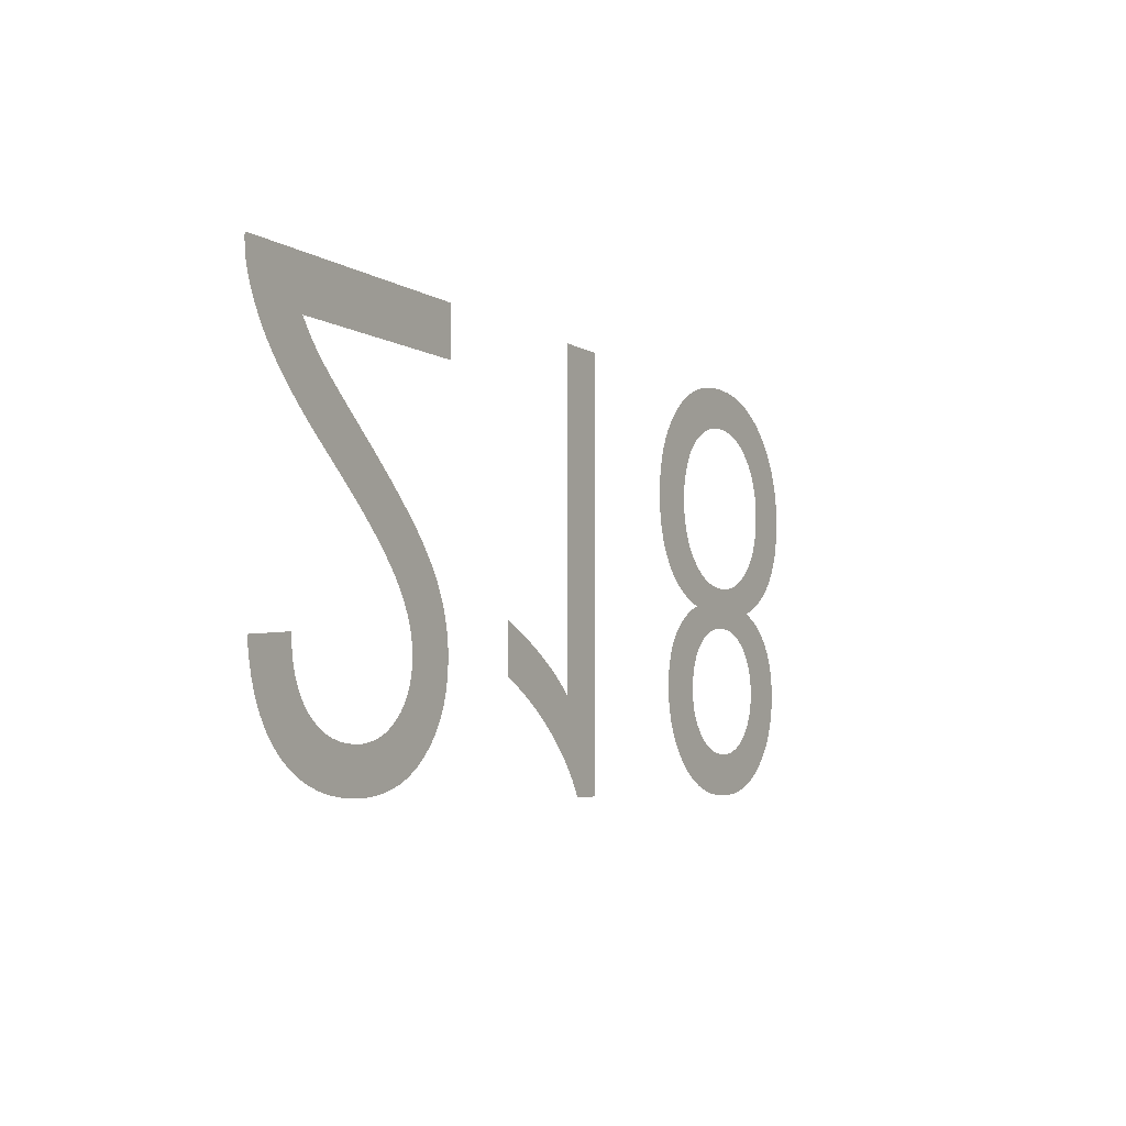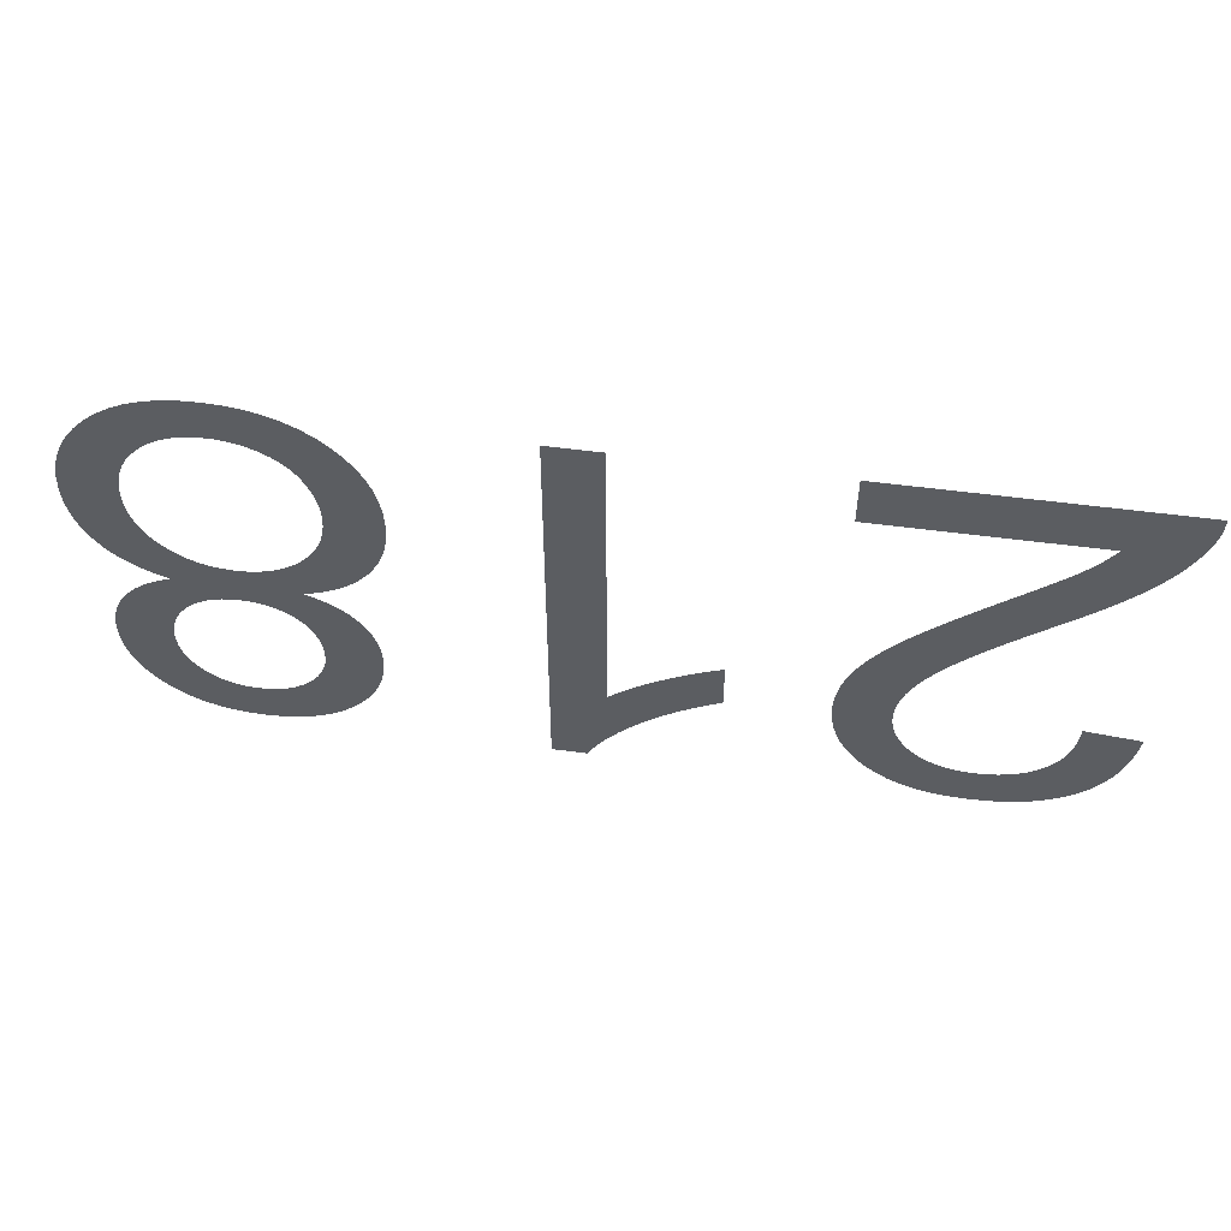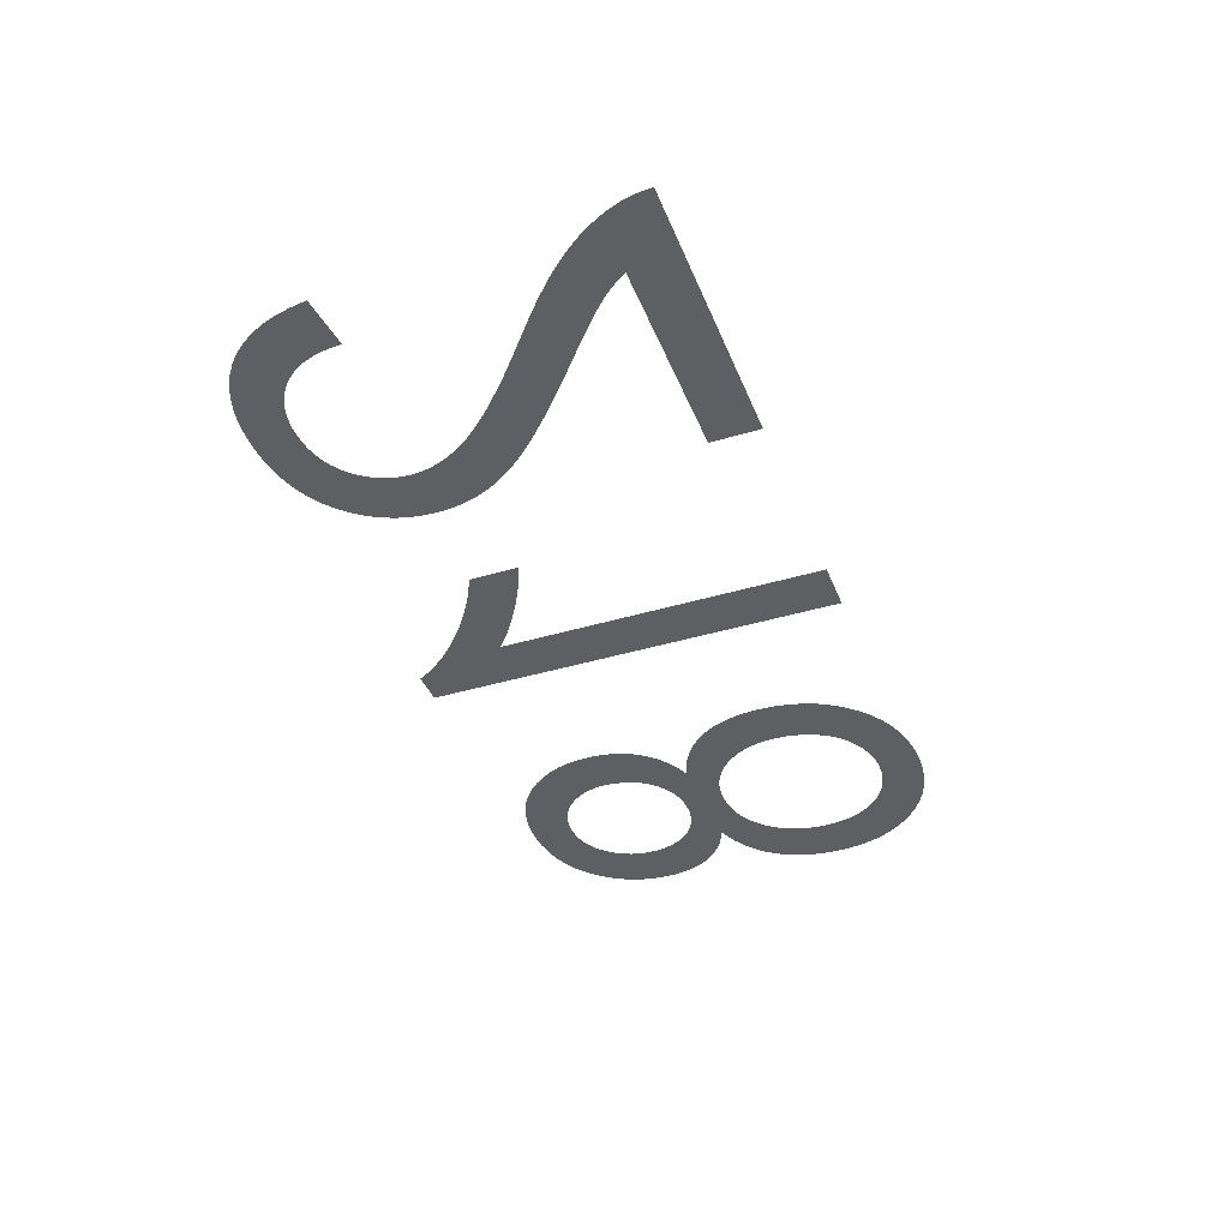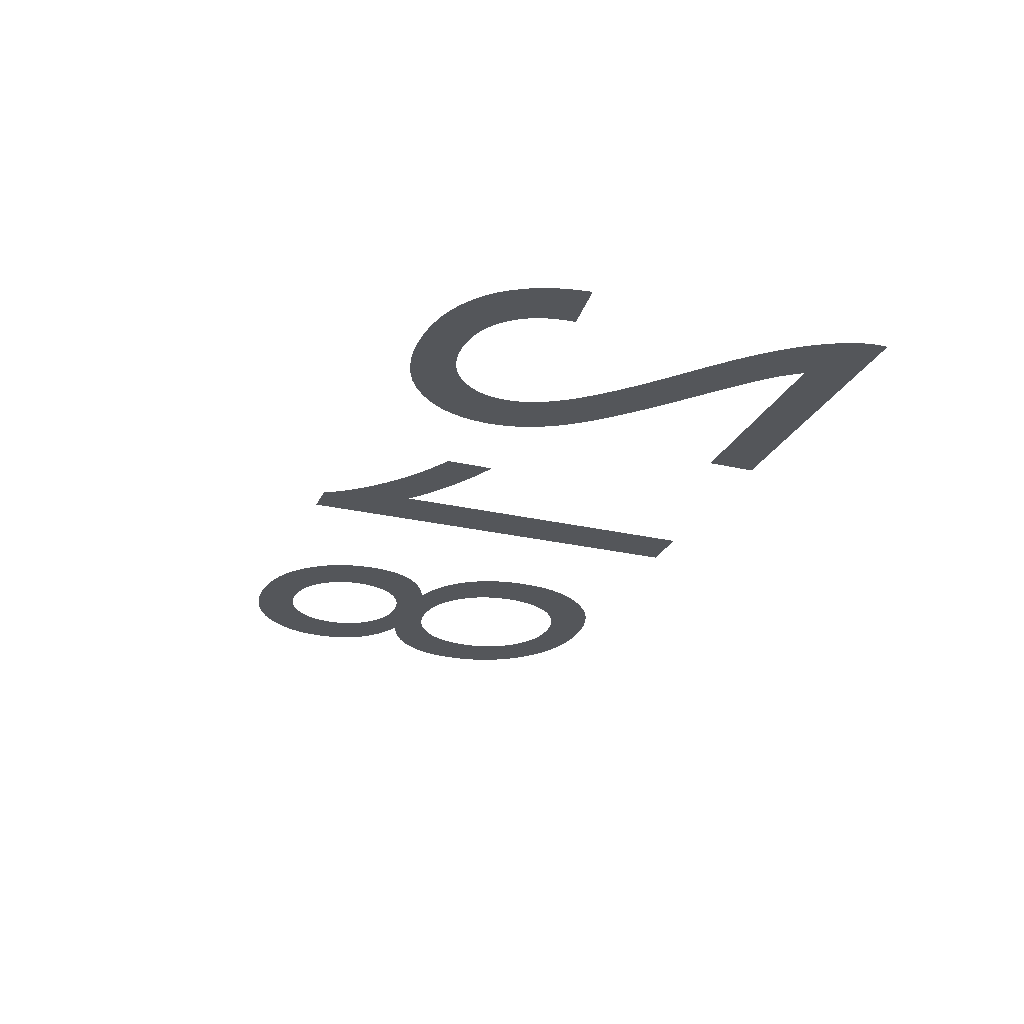
<metadata>
{"format":"obj","ext":"obj","renderer":"f3d","projection":"perspective","resolution":1024,"background":"white","views":[{"elev":-5.9,"azim":-59.5,"up":"+Z"},{"elev":52.9,"azim":-171.8,"up":"+Z"},{"elev":-39.7,"azim":-69.5,"up":"+Y"},{"elev":-25.5,"azim":-110.5,"up":"+Y"}]}
</metadata>
<code>
v -0.03022 0 -0.0038
v -0.03002 0 -0.004106
v -0.02981 0 -0.004412
v -0.02959 0 -0.004717
v -0.02935 0 -0.005021
v -0.0291 0 -0.005325
v -0.02883 0 -0.005629
v -0.02855 0 -0.005932
v -0.02821 0 -0.006274
v -0.02777 0 -0.006695
v -0.02722 0 -0.007193
v -0.02657 0 -0.007769
v -0.02581 0 -0.008424
v -0.02495 0 -0.009156
v -0.02399 0 -0.009967
v -0.02282 0 -0.01096
v -0.02176 0 -0.01189
v -0.02079 0 -0.01276
v -0.01993 0 -0.01357
v -0.01916 0 -0.01431
v -0.01849 0 -0.01499
v -0.01792 0 -0.01561
v -0.01742 0 -0.01619
v -0.01696 0 -0.01677
v -0.01654 0 -0.01733
v -0.01617 0 -0.01789
v -0.01583 0 -0.01844
v -0.01555 0 -0.01899
v -0.0153 0 -0.01952
v -0.01509 0 -0.02005
v -0.01491 0 -0.02059
v -0.01477 0 -0.02113
v -0.01466 0 -0.02167
v -0.01457 0 -0.02221
v -0.01453 0 -0.02275
v -0.01451 0 -0.0233
v -0.01457 0 -0.02436
v -0.01473 0 -0.02536
v -0.01501 0 -0.02632
v -0.01539 0 -0.02723
v -0.01589 0 -0.02808
v -0.01649 0 -0.02889
v -0.01721 0 -0.02964
v -0.01802 0 -0.03032
v -0.0189 0 -0.0309
v -0.01987 0 -0.03136
v -0.02092 0 -0.03173
v -0.02204 0 -0.03199
v -0.02324 0 -0.03215
v -0.02453 0 -0.0322
v -0.0258 0 -0.03215
v -0.02699 0 -0.03201
v -0.02811 0 -0.03177
v -0.02915 0 -0.03143
v -0.03012 0 -0.03099
v -0.03101 0 -0.03046
v -0.03183 0 -0.02983
v -0.03256 0 -0.02911
v -0.03319 0 -0.0283
v -0.03373 0 -0.02741
v -0.03418 0 -0.02643
v -0.03453 0 -0.02535
v -0.03479 0 -0.0242
v -0.03496 0 -0.02295
v -0.03091 0 -0.02255
v -0.03087 0 -0.02338
v -0.03076 0 -0.02416
v -0.03058 0 -0.02488
v -0.03033 0 -0.02556
v -0.03002 0 -0.02618
v -0.02963 0 -0.02674
v -0.02918 0 -0.02725
v -0.02867 0 -0.0277
v -0.02811 0 -0.02808
v -0.0275 0 -0.0284
v -0.02685 0 -0.02864
v -0.02615 0 -0.02881
v -0.02541 0 -0.02892
v -0.02462 0 -0.02895
v -0.02386 0 -0.02892
v -0.02316 0 -0.02882
v -0.02249 0 -0.02865
v -0.02186 0 -0.02842
v -0.02128 0 -0.02813
v -0.02074 0 -0.02777
v -0.02024 0 -0.02734
v -0.01979 0 -0.02687
v -0.01942 0 -0.02636
v -0.01911 0 -0.02583
v -0.01887 0 -0.02527
v -0.0187 0 -0.02467
v -0.01859 0 -0.02405
v -0.01856 0 -0.02339
v -0.0186 0 -0.02275
v -0.01871 0 -0.02209
v -0.0189 0 -0.02142
v -0.01916 0 -0.02074
v -0.0195 0 -0.02006
v -0.01991 0 -0.01936
v -0.0204 0 -0.01865
v -0.021 0 -0.01789
v -0.02173 0 -0.01707
v -0.0226 0 -0.01617
v -0.02361 0 -0.0152
v -0.02476 0 -0.01415
v -0.02605 0 -0.01304
v -0.02748 0 -0.01184
v -0.02841 0 -0.01107
v -0.02927 0 -0.01033
v -0.03008 0 -0.009614
v -0.03081 0 -0.008922
v -0.03149 0 -0.008257
v -0.0321 0 -0.007619
v -0.03264 0 -0.007006
v -0.03313 0 -0.006405
v -0.03359 0 -0.005802
v -0.034 0 -0.005195
v -0.03437 0 -0.004585
v -0.0347 0 -0.003973
v -0.035 0 -0.003357
v -0.03525 0 -0.002739
v -0.03538 0 -0.002361
v -0.03549 0 -0.001979
v -0.03558 0 -0.001592
v -0.03565 0 -0.001201
v -0.03569 0 -0.0008049
v -0.03571 0 -0.0004047
v -0.03571 0 0
v -0.01446 0 0
v -0.01446 0 -0.0038
v 0.00454 0 -0.0322
v 0.001994 0 -0.0322
v 0.001672 0 -0.0316
v 0.001291 0 -0.031
v 0.0008504 0 -0.03039
v 0.0003515 0 -0.02978
v -0.0002061 0 -0.02916
v -0.0008226 0 -0.02854
v -0.001498 0 -0.02791
v -0.00222 0 -0.02729
v -0.002975 0 -0.0267
v -0.003764 0 -0.02614
v -0.004588 0 -0.0256
v -0.005445 0 -0.02509
v -0.006336 0 -0.02461
v -0.00726 0 -0.02415
v -0.00726 0 -0.02034
v -0.006727 0 -0.02055
v -0.006175 0 -0.02079
v -0.005604 0 -0.02105
v -0.005014 0 -0.02134
v -0.004404 0 -0.02166
v -0.003776 0 -0.022
v -0.003128 0 -0.02238
v -0.002489 0 -0.02277
v -0.001886 0 -0.02315
v -0.001318 0 -0.02354
v -0.0007874 0 -0.02393
v -0.0002923 0 -0.02432
v 0.0001666 0 -0.0247
v 0.0005896 0 -0.02509
v 0.0005896 0 0
v 0.00454 0 0
v 0.01991 0 -0.01715
v 0.01915 0 -0.01685
v 0.01845 0 -0.01649
v 0.0178 0 -0.01608
v 0.01721 0 -0.01562
v 0.01667 0 -0.0151
v 0.01618 0 -0.01452
v 0.01576 0 -0.01389
v 0.0154 0 -0.01323
v 0.01511 0 -0.01252
v 0.01488 0 -0.01177
v 0.01472 0 -0.01098
v 0.01462 0 -0.01015
v 0.01459 0 -0.009277
v 0.01465 0 -0.008105
v 0.01483 0 -0.006989
v 0.01512 0 -0.005931
v 0.01554 0 -0.004928
v 0.01608 0 -0.003983
v 0.01673 0 -0.003094
v 0.0175 0 -0.002263
v 0.01837 0 -0.001516
v 0.01932 0 -0.0008849
v 0.02034 0 -0.0003684
v 0.02143 0 3.342e-05
v 0.0226 0 0.0003204
v 0.02384 0 0.0004926
v 0.02516 0 0.00055
v 0.02648 0 0.0004928
v 0.02773 0 0.0003213
v 0.0289 0 3.543e-05
v 0.02999 0 -0.0003648
v 0.03101 0 -0.0008794
v 0.03196 0 -0.001508
v 0.03283 0 -0.002252
v 0.0336 0 -0.003079
v 0.03425 0 -0.00396
v 0.03479 0 -0.004894
v 0.0352 0 -0.005882
v 0.0355 0 -0.006924
v 0.03568 0 -0.008019
v 0.03574 0 -0.009168
v 0.03571 0 -0.01
v 0.03561 0 -0.0108
v 0.03546 0 -0.01157
v 0.03524 0 -0.0123
v 0.03495 0 -0.013
v 0.03461 0 -0.01366
v 0.0342 0 -0.01429
v 0.03373 0 -0.01488
v 0.03321 0 -0.01542
v 0.03262 0 -0.01591
v 0.03198 0 -0.01635
v 0.03128 0 -0.01675
v 0.03053 0 -0.0171
v 0.02971 0 -0.0174
v 0.03037 0 -0.01767
v 0.03098 0 -0.01797
v 0.03153 0 -0.0183
v 0.03204 0 -0.01867
v 0.0325 0 -0.01906
v 0.03291 0 -0.01949
v 0.03327 0 -0.01994
v 0.03358 0 -0.02043
v 0.03384 0 -0.02094
v 0.03406 0 -0.02147
v 0.03422 0 -0.02202
v 0.03434 0 -0.0226
v 0.03442 0 -0.0232
v 0.03444 0 -0.02383
v 0.03439 0 -0.0248
v 0.03423 0 -0.02574
v 0.03397 0 -0.02663
v 0.0336 0 -0.02748
v 0.03313 0 -0.02828
v 0.03256 0 -0.02904
v 0.03188 0 -0.02976
v 0.03111 0 -0.03041
v 0.03028 0 -0.03096
v 0.02938 0 -0.0314
v 0.02841 0 -0.03175
v 0.02738 0 -0.032
v 0.02628 0 -0.03215
v 0.02511 0 -0.0322
v 0.02395 0 -0.03215
v 0.02286 0 -0.03201
v 0.02183 0 -0.03176
v 0.02087 0 -0.03142
v 0.01998 0 -0.03098
v 0.01916 0 -0.03045
v 0.01841 0 -0.02982
v 0.01774 0 -0.02911
v 0.01717 0 -0.02836
v 0.01671 0 -0.02757
v 0.01635 0 -0.02673
v 0.0161 0 -0.02584
v 0.01594 0 -0.02491
v 0.01589 0 -0.02394
v 0.01591 0 -0.02329
v 0.01599 0 -0.02266
v 0.01611 0 -0.02207
v 0.01628 0 -0.0215
v 0.0165 0 -0.02096
v 0.01676 0 -0.02044
v 0.01708 0 -0.01996
v 0.01744 0 -0.0195
v 0.01786 0 -0.01907
v 0.01833 0 -0.01867
v 0.01885 0 -0.01831
v 0.01942 0 -0.01797
v 0.02005 0 -0.01767
v 0.02073 0 -0.0174
v 0.01997 0 -0.02462
v 0.02006 0 -0.02516
v 0.02021 0 -0.02567
v 0.02042 0 -0.02617
v 0.02069 0 -0.02664
v 0.02102 0 -0.02708
v 0.02141 0 -0.02751
v 0.02185 0 -0.02789
v 0.02232 0 -0.02821
v 0.02282 0 -0.02848
v 0.02336 0 -0.02869
v 0.02393 0 -0.02883
v 0.02453 0 -0.02892
v 0.02516 0 -0.02895
v 0.02579 0 -0.02892
v 0.02639 0 -0.02883
v 0.02696 0 -0.02868
v 0.02749 0 -0.02847
v 0.02799 0 -0.0282
v 0.02846 0 -0.02787
v 0.0289 0 -0.02748
v 0.0293 0 -0.02704
v 0.02963 0 -0.02658
v 0.0299 0 -0.02608
v 0.03012 0 -0.02557
v 0.03027 0 -0.02502
v 0.03036 0 -0.02444
v 0.03039 0 -0.02384
v 0.03036 0 -0.02326
v 0.03027 0 -0.0227
v 0.03012 0 -0.02218
v 0.02992 0 -0.02168
v 0.02965 0 -0.0212
v 0.02933 0 -0.02075
v 0.02895 0 -0.02033
v 0.02852 0 -0.01995
v 0.02805 0 -0.01963
v 0.02756 0 -0.01937
v 0.02702 0 -0.01916
v 0.02645 0 -0.01902
v 0.02585 0 -0.01893
v 0.02521 0 -0.0189
v 0.02455 0 -0.01893
v 0.02393 0 -0.01902
v 0.02335 0 -0.01916
v 0.0228 0 -0.01937
v 0.0223 0 -0.01964
v 0.02183 0 -0.01996
v 0.02139 0 -0.02034
v 0.02101 0 -0.02077
v 0.02068 0 -0.02123
v 0.02041 0 -0.02173
v 0.02021 0 -0.02226
v 0.02006 0 -0.02283
v 0.01997 0 -0.02342
v 0.01994 0 -0.02406
v 0.01868 0 -0.01003
v 0.01879 0 -0.01077
v 0.01897 0 -0.01146
v 0.01923 0 -0.01212
v 0.01956 0 -0.01274
v 0.01997 0 -0.01332
v 0.02045 0 -0.01386
v 0.02099 0 -0.01435
v 0.02157 0 -0.01476
v 0.02219 0 -0.0151
v 0.02285 0 -0.01536
v 0.02355 0 -0.01555
v 0.02429 0 -0.01566
v 0.02507 0 -0.0157
v 0.02586 0 -0.01566
v 0.02662 0 -0.01555
v 0.02734 0 -0.01536
v 0.02802 0 -0.01509
v 0.02866 0 -0.01475
v 0.02925 0 -0.01433
v 0.02981 0 -0.01384
v 0.03031 0 -0.01329
v 0.03073 0 -0.0127
v 0.03108 0 -0.01206
v 0.03134 0 -0.01139
v 0.03154 0 -0.01068
v 0.03165 0 -0.009927
v 0.03169 0 -0.009134
v 0.03165 0 -0.008354
v 0.03154 0 -0.007614
v 0.03135 0 -0.006914
v 0.03109 0 -0.006254
v 0.03076 0 -0.005635
v 0.03035 0 -0.005055
v 0.02987 0 -0.004516
v 0.02932 0 -0.004035
v 0.02874 0 -0.003627
v 0.02812 0 -0.003293
v 0.02745 0 -0.003034
v 0.02674 0 -0.002848
v 0.02599 0 -0.002737
v 0.0252 0 -0.0027
v 0.02468 0 -0.002718
v 0.02418 0 -0.002771
v 0.02368 0 -0.002859
v 0.0232 0 -0.002982
v 0.02272 0 -0.003141
v 0.02225 0 -0.003335
v 0.0218 0 -0.003564
v 0.02136 0 -0.003826
v 0.02096 0 -0.004116
v 0.02058 0 -0.004436
v 0.02025 0 -0.004785
v 0.01994 0 -0.005162
v 0.01967 0 -0.005569
v 0.01943 0 -0.006005
v 0.01922 0 -0.006457
v 0.01904 0 -0.006914
v 0.0189 0 -0.007375
v 0.01878 0 -0.007841
v 0.0187 0 -0.008312
v 0.01866 0 -0.008786
v 0.01864 0 -0.009266
f 129 130 1
f 64 65 66
f 63 64 66
f 63 66 67
f 62 63 67
f 62 67 68
f 61 62 68
f 61 68 69
f 60 61 69
f 59 60 69
f 59 69 70
f 58 59 70
f 58 70 71
f 57 58 71
f 57 71 72
f 56 57 72
f 56 72 73
f 55 56 73
f 55 73 74
f 54 55 74
f 54 74 75
f 53 54 75
f 53 75 76
f 52 53 76
f 52 76 77
f 51 52 77
f 51 77 78
f 50 51 78
f 50 78 79
f 49 50 79
f 49 79 80
f 49 80 81
f 48 49 81
f 48 81 82
f 47 48 82
f 47 82 83
f 46 47 83
f 46 83 84
f 45 46 84
f 45 84 85
f 44 45 85
f 44 85 86
f 43 44 86
f 43 86 87
f 42 43 87
f 42 87 88
f 41 42 88
f 41 88 89
f 40 41 89
f 40 89 90
f 39 40 90
f 39 90 91
f 38 39 91
f 37 38 91
f 37 91 92
f 36 37 92
f 36 92 93
f 35 36 93
f 35 93 94
f 34 35 94
f 33 34 94
f 33 94 95
f 32 33 95
f 31 32 95
f 31 95 96
f 30 31 96
f 29 30 96
f 29 96 97
f 28 29 97
f 27 28 97
f 27 97 98
f 26 27 98
f 26 98 99
f 25 26 99
f 24 25 99
f 24 99 100
f 23 24 100
f 22 23 100
f 22 100 101
f 21 22 101
f 21 101 102
f 20 21 102
f 20 102 103
f 19 20 103
f 18 19 103
f 18 103 104
f 17 18 104
f 17 104 105
f 16 17 105
f 16 105 106
f 15 16 106
f 15 106 107
f 14 15 107
f 13 14 107
f 13 107 108
f 12 13 108
f 12 108 109
f 11 12 109
f 11 109 110
f 10 11 110
f 10 110 111
f 9 10 111
f 9 111 112
f 8 9 112
f 7 8 112
f 7 112 113
f 6 7 113
f 5 6 113
f 5 113 114
f 4 5 114
f 3 4 114
f 2 3 114
f 2 114 115
f 1 2 115
f 1 115 116
f 1 116 117
f 1 117 118
f 1 118 119
f 1 119 120
f 1 120 121
f 1 121 122
f 1 122 123
f 1 123 124
f 1 124 125
f 1 125 126
f 1 126 127
f 1 127 128
f 129 1 128
f 162 163 131
f 146 147 148
f 146 148 149
f 146 149 150
f 145 146 150
f 145 150 151
f 145 151 152
f 144 145 152
f 144 152 153
f 144 153 154
f 143 144 154
f 143 154 155
f 142 143 155
f 142 155 156
f 142 156 157
f 141 142 157
f 141 157 158
f 140 141 158
f 140 158 159
f 140 159 160
f 139 140 160
f 139 160 161
f 138 139 161
f 137 138 161
f 136 137 161
f 135 136 161
f 134 135 161
f 133 134 161
f 132 133 161
f 131 132 161
f 162 131 161
f 275 317 318
f 275 318 319
f 275 319 320
f 275 320 321
f 275 321 322
f 275 322 323
f 274 275 323
f 274 323 324
f 273 274 324
f 273 324 325
f 272 273 325
f 271 272 325
f 271 325 326
f 270 271 326
f 269 270 326
f 269 326 327
f 268 269 327
f 267 268 327
f 267 327 328
f 266 267 328
f 265 266 328
f 265 328 329
f 264 265 329
f 263 264 329
f 263 329 330
f 262 263 330
f 262 330 331
f 261 262 331
f 261 331 276
f 260 261 276
f 260 276 277
f 259 260 277
f 258 259 277
f 258 277 278
f 257 258 278
f 257 278 279
f 256 257 279
f 256 279 280
f 255 256 280
f 255 280 281
f 254 255 281
f 254 281 282
f 253 254 282
f 253 282 283
f 252 253 283
f 252 283 284
f 251 252 284
f 251 284 285
f 250 251 285
f 250 285 286
f 249 250 286
f 249 286 287
f 248 249 287
f 248 287 288
f 248 288 289
f 247 248 289
f 247 289 290
f 246 247 290
f 246 290 291
f 245 246 291
f 245 291 292
f 244 245 292
f 244 292 293
f 243 244 293
f 243 293 294
f 242 243 294
f 242 294 295
f 241 242 295
f 241 295 296
f 240 241 296
f 240 296 297
f 239 240 297
f 239 297 298
f 238 239 298
f 238 298 299
f 237 238 299
f 237 299 300
f 236 237 300
f 236 300 301
f 235 236 301
f 235 301 302
f 234 235 302
f 234 302 303
f 233 234 303
f 232 233 303
f 232 303 304
f 231 232 304
f 230 231 304
f 230 304 305
f 229 230 305
f 228 229 305
f 228 305 306
f 227 228 306
f 226 227 306
f 226 306 307
f 225 226 307
f 225 307 308
f 224 225 308
f 223 224 308
f 223 308 309
f 222 223 309
f 221 222 309
f 221 309 310
f 220 221 310
f 219 220 310
f 349 219 310
f 348 349 310
f 347 348 310
f 346 347 310
f 345 346 310
f 345 310 311
f 345 311 312
f 345 312 313
f 345 313 314
f 345 314 315
f 345 315 316
f 345 316 317
f 275 164 165
f 317 275 165
f 317 165 166
f 317 166 167
f 317 167 168
f 317 168 169
f 317 169 170
f 219 349 350
f 218 219 350
f 218 350 351
f 217 218 351
f 217 351 352
f 216 217 352
f 216 352 353
f 215 216 353
f 214 215 353
f 214 353 354
f 213 214 354
f 212 213 354
f 212 354 355
f 211 212 355
f 211 355 356
f 210 211 356
f 209 210 356
f 209 356 357
f 208 209 357
f 207 208 357
f 207 357 358
f 206 207 358
f 206 358 359
f 205 206 359
f 205 359 360
f 204 205 360
f 204 360 361
f 203 204 361
f 202 203 361
f 202 361 362
f 201 202 362
f 201 362 363
f 200 201 363
f 200 363 364
f 199 200 364
f 199 364 365
f 198 199 365
f 198 365 366
f 197 198 366
f 197 366 367
f 196 197 367
f 196 367 368
f 195 196 368
f 195 368 369
f 194 195 369
f 194 369 370
f 193 194 370
f 193 370 371
f 192 193 371
f 192 371 372
f 192 372 373
f 191 192 373
f 191 373 374
f 191 374 375
f 190 191 375
f 190 375 376
f 189 190 376
f 189 376 377
f 189 377 378
f 188 189 378
f 188 378 379
f 188 379 380
f 187 188 380
f 187 380 381
f 186 187 381
f 186 381 382
f 185 186 382
f 185 382 383
f 185 383 384
f 184 185 384
f 184 384 385
f 183 184 385
f 183 385 386
f 183 386 387
f 182 183 387
f 182 387 388
f 181 182 388
f 181 388 389
f 180 181 389
f 180 389 390
f 180 390 391
f 179 180 391
f 179 391 392
f 178 179 392
f 178 392 393
f 178 393 394
f 177 178 394
f 176 177 394
f 176 394 332
f 175 176 332
f 175 332 333
f 174 175 333
f 173 174 333
f 173 333 334
f 172 173 334
f 172 334 335
f 171 172 335
f 170 171 335
f 170 335 336
f 170 336 337
f 170 337 338
f 170 338 339
f 170 339 340
f 170 340 341
f 170 341 342
f 170 342 343
f 170 343 344
f 317 170 344
f 345 317 344

</code>
